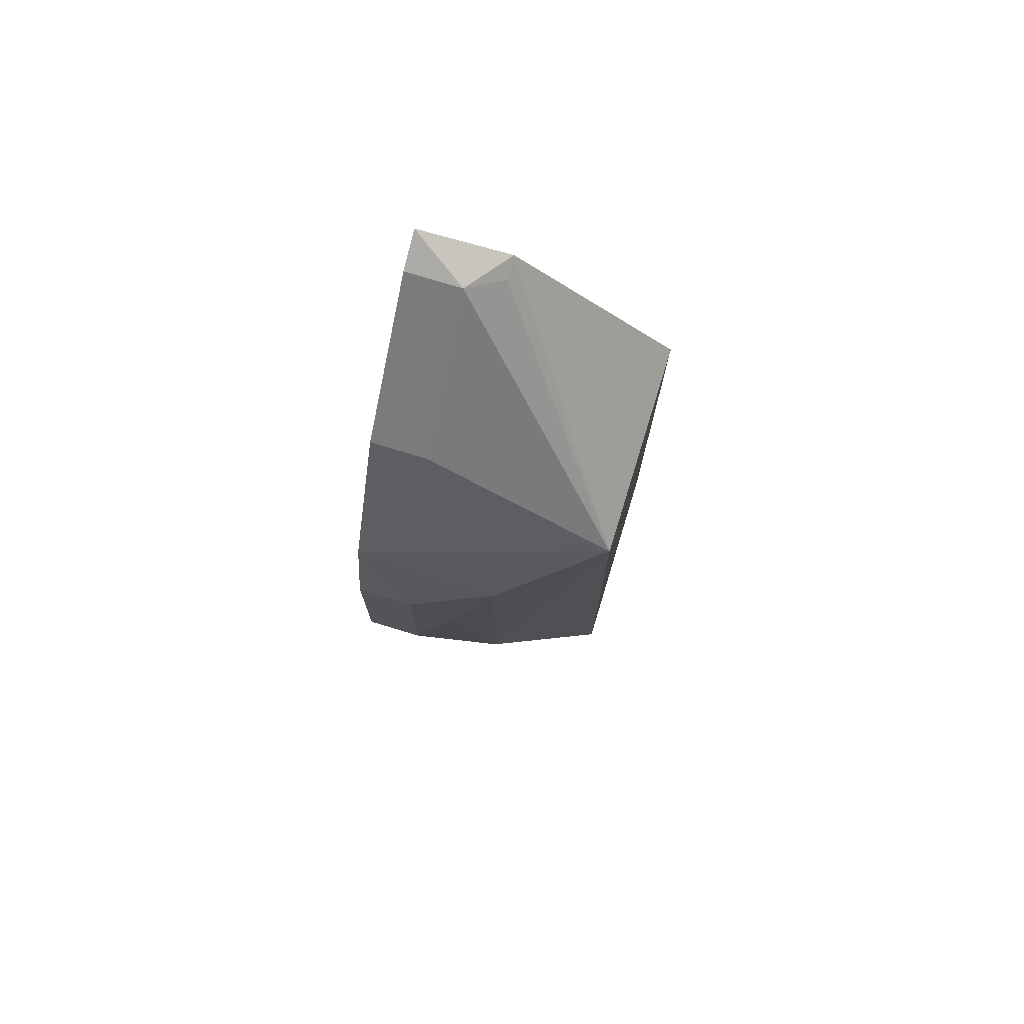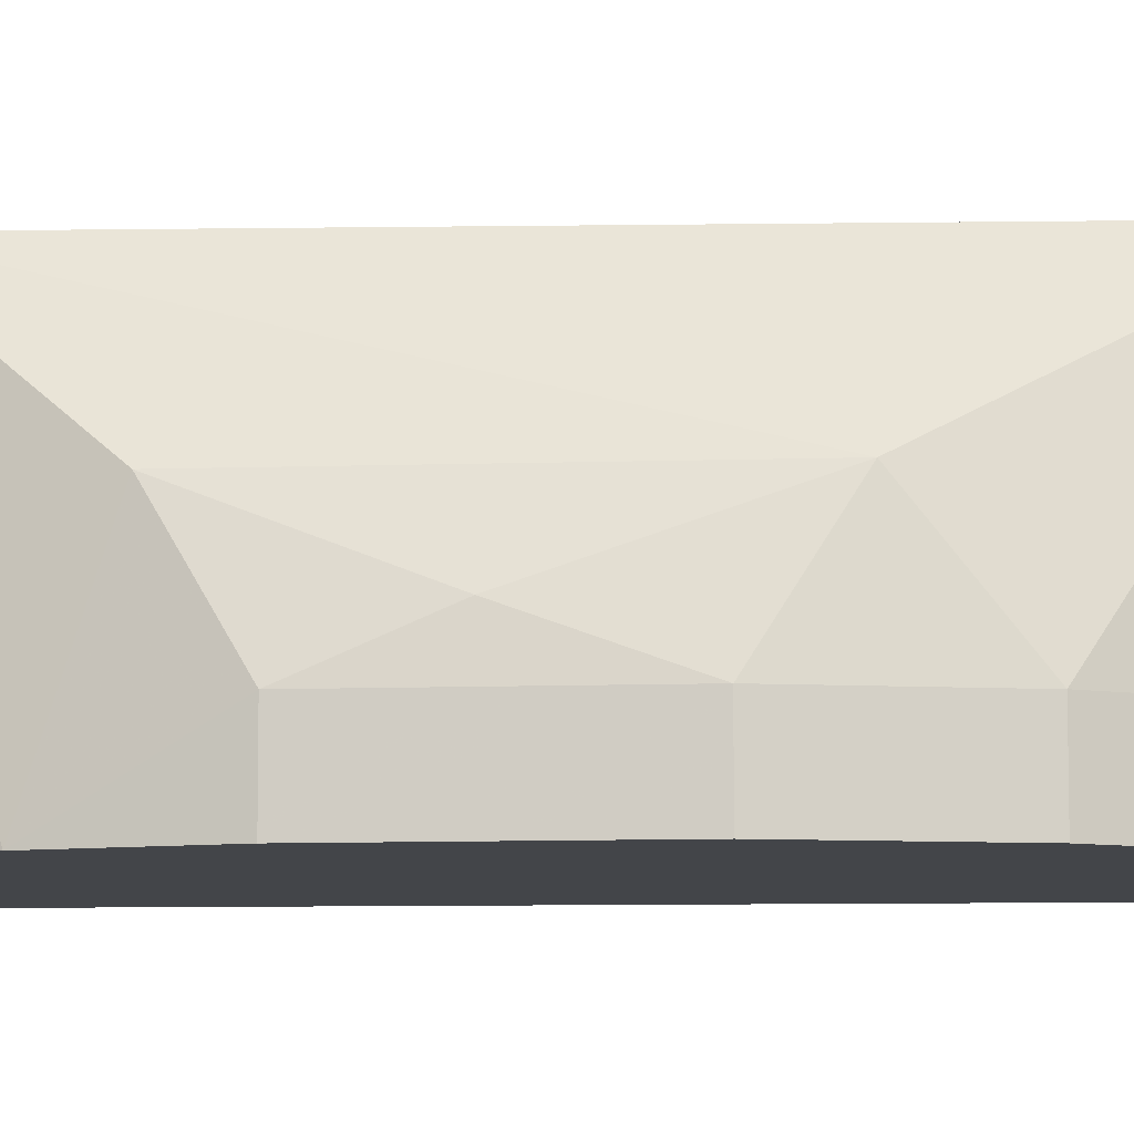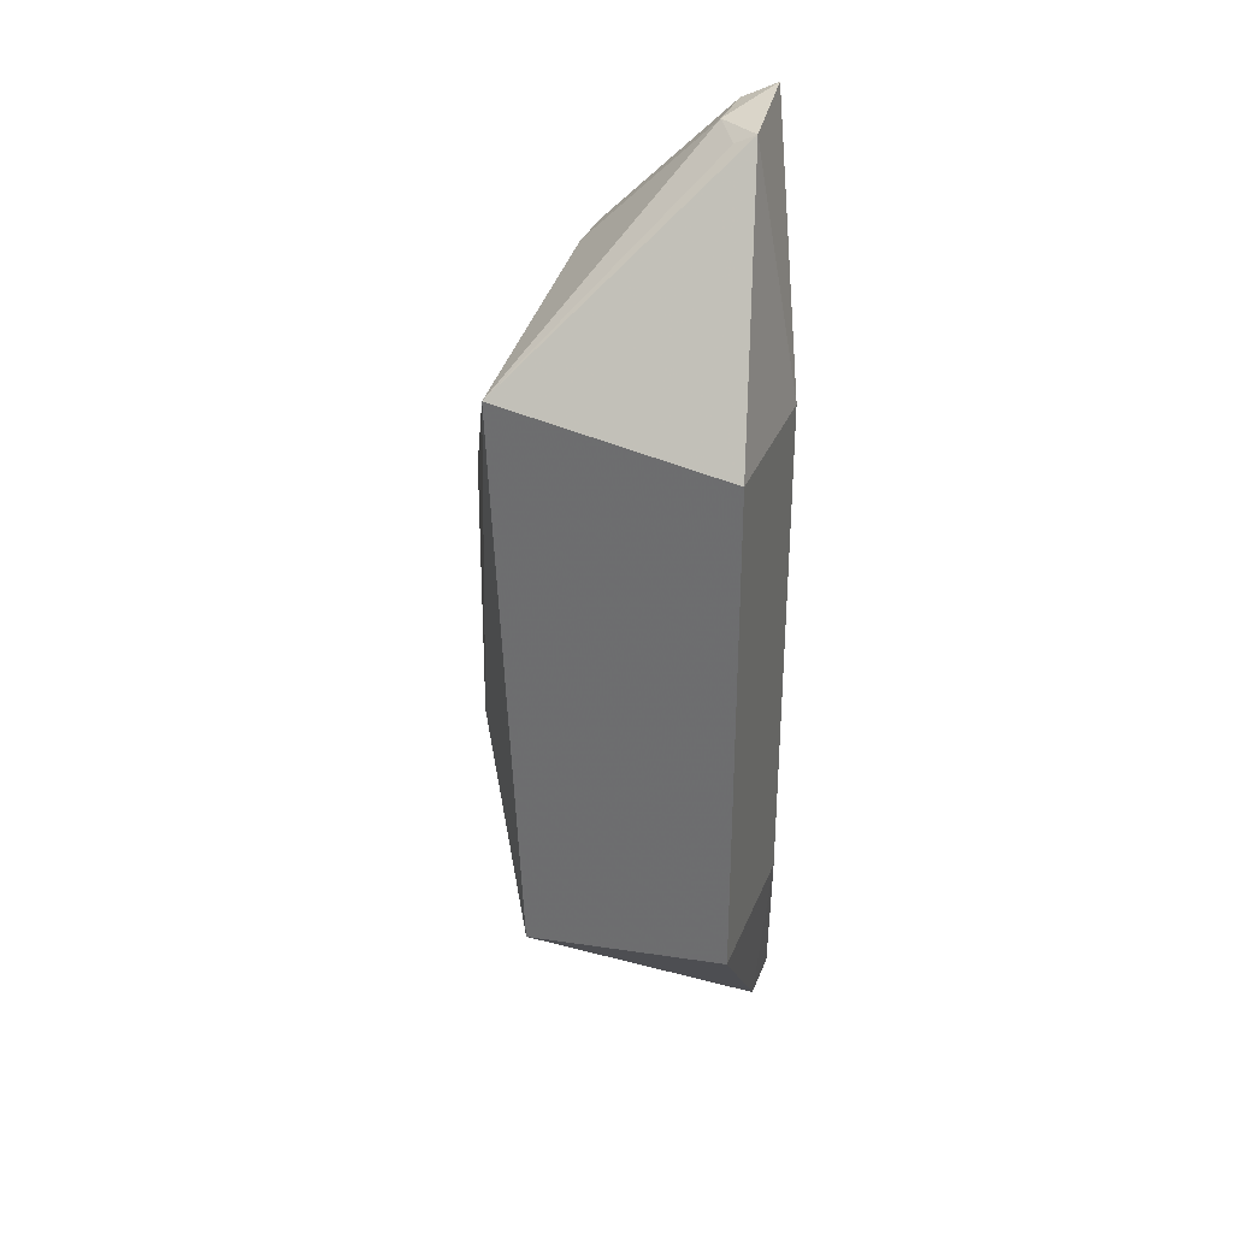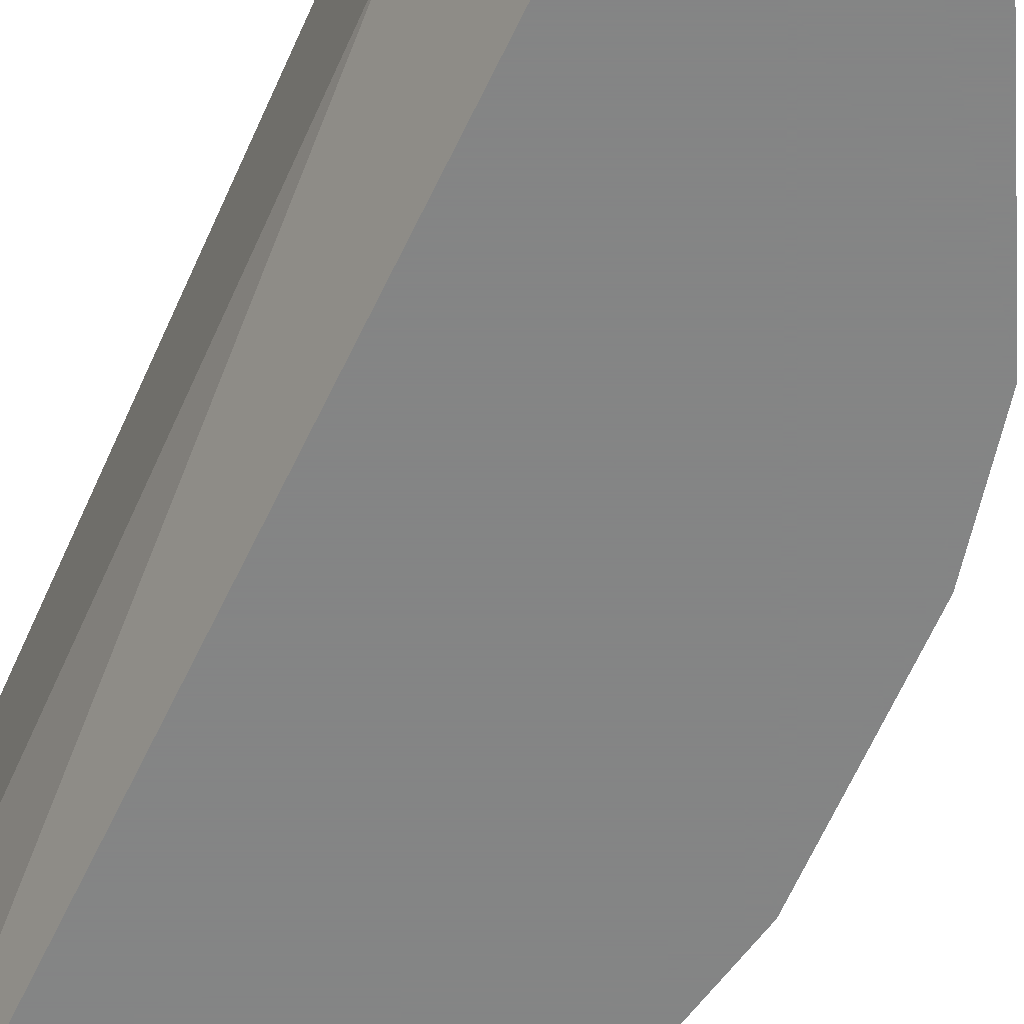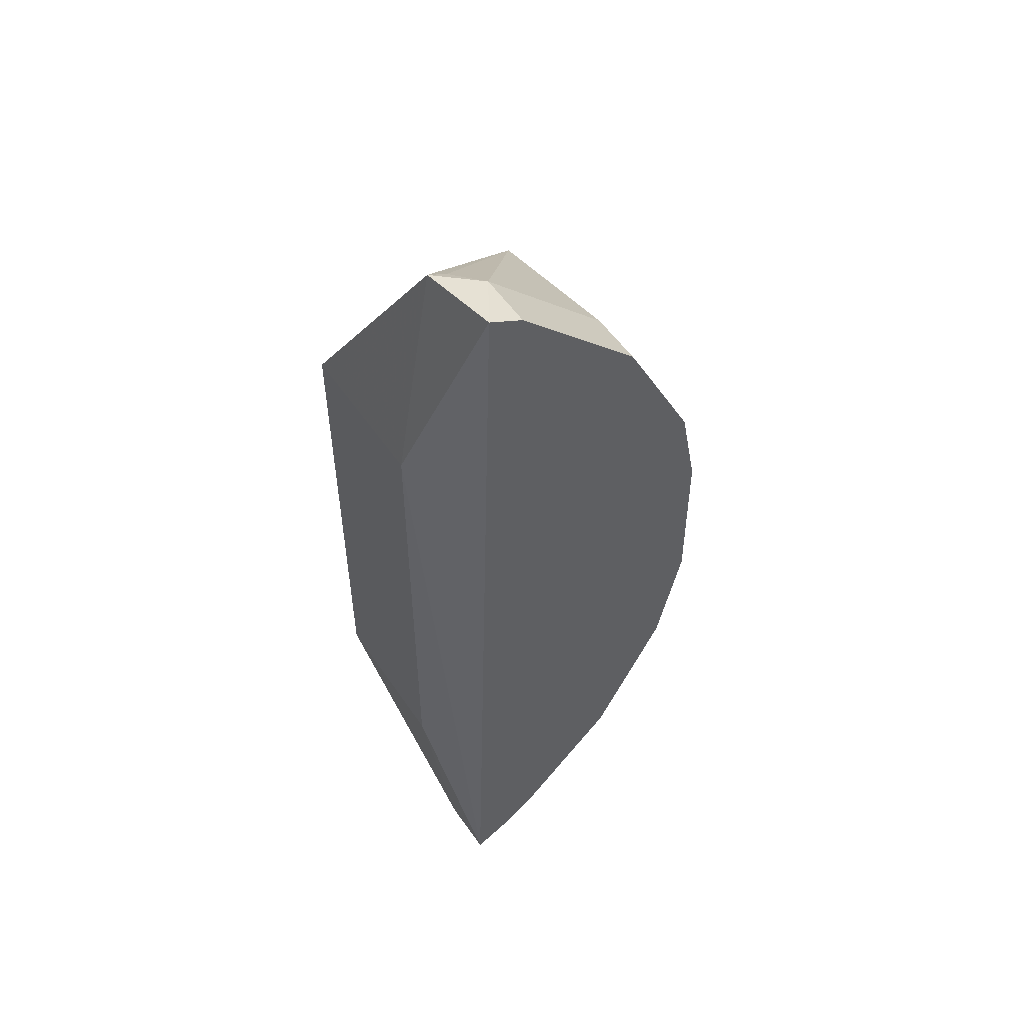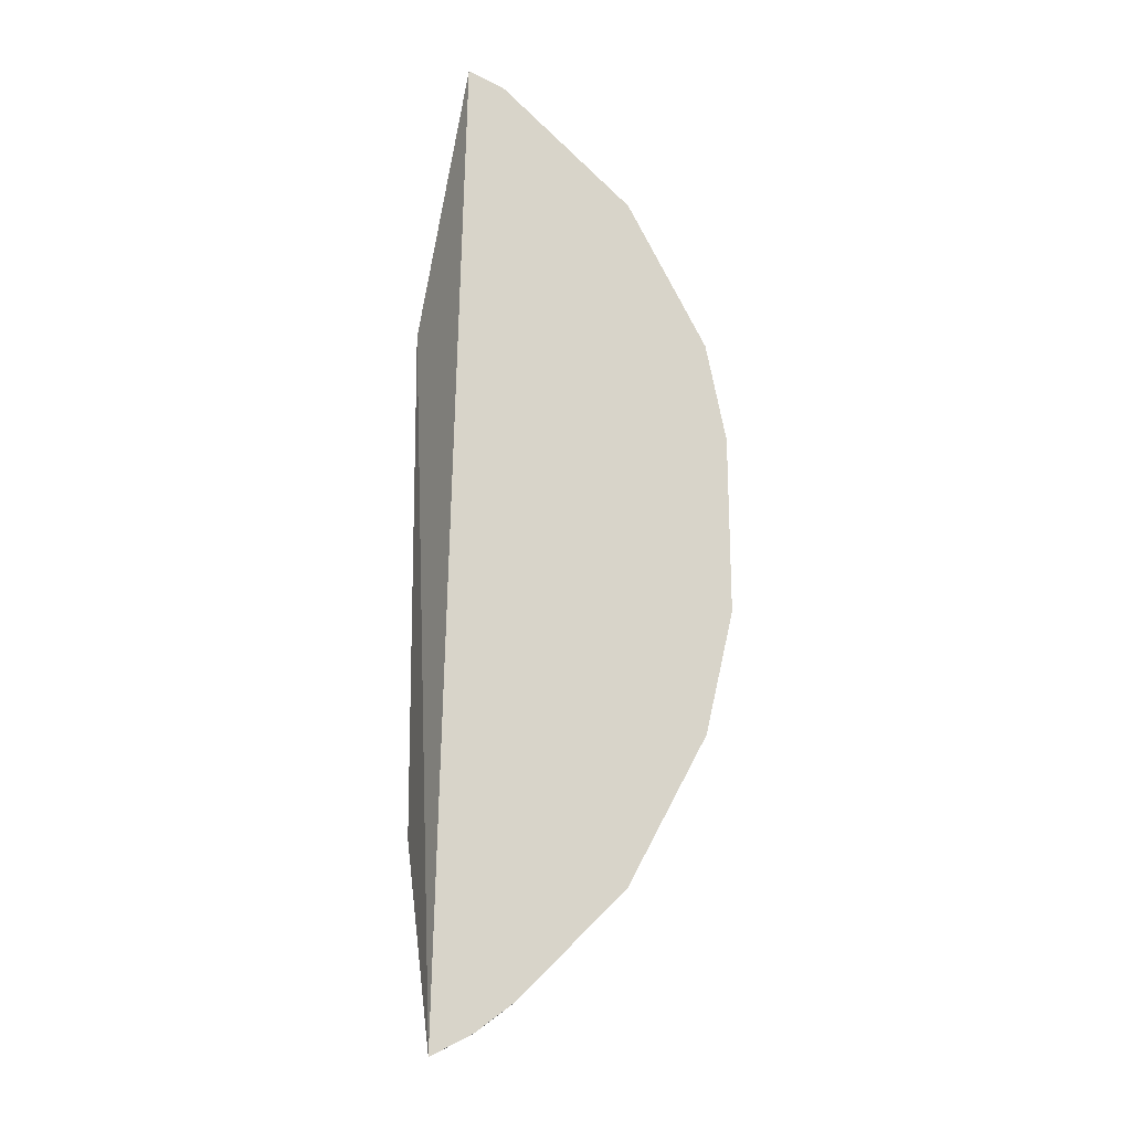
<metadata>
{"format":"obj","ext":"obj","renderer":"f3d","projection":"perspective","resolution":1024,"background":"white","views":[{"elev":75.7,"azim":-73.0,"up":"+Y"},{"elev":-8.6,"azim":-85.1,"up":"+Z"},{"elev":32.5,"azim":19.7,"up":"+Y"},{"elev":-61.6,"azim":156.2,"up":"+Z"},{"elev":53.4,"azim":146.7,"up":"+Y"},{"elev":-13.5,"azim":177.5,"up":"+Y"}]}
</metadata>
<code>
v -0.1616 -0.2891 -0.4655
v -0.1625 -0.2909 -0.5
v -0.1477 0.1326 -0.449
v -0.1731 0.2744 -0.447
v -0.3297 -0.04684 -0.4671
v -0.1776 0.2832 -0.5
v -0.1477 -0.1704 -0.449
v -0.2695 -0.2013 -0.4671
v -0.2834 0.1554 -0.3561
v -0.3297 -0.04684 -0.5
v -0.2089 -0.2619 -0.4671
v -0.1981 0.2727 -0.4671
v -0.2681 -0.1855 -0.3561
v -0.1477 0.1326 -0.3561
v -0.3171 0.1111 -0.5
v -0.3141 -0.1171 -0.5
v -0.209 -0.262 -0.5
v -0.1866 -0.2786 -0.4671
v -0.1851 0.2683 -0.447
v -0.3149 -0.0772 -0.4167
v -0.1477 -0.1704 -0.3561
v -0.3285 0.05428 -0.5
v -0.2727 0.1981 -0.4671
v -0.314 -0.1171 -0.4671
v -0.2696 -0.2013 -0.5
v -0.1866 -0.2787 -0.5
v -0.3137 0.08463 -0.4167
v -0.1982 0.2728 -0.5
v -0.3258 0.00839 -0.447
v -0.3285 0.05427 -0.4671
v -0.2728 0.1982 -0.5
f 6 3 2
f 6 4 3
f 7 1 2
f 7 2 3
f 10 6 2
f 12 4 6
f 13 8 11
f 14 3 4
f 14 4 9
f 14 7 3
f 15 6 10
f 16 10 2
f 17 11 8
f 17 16 2
f 18 2 1
f 18 13 11
f 18 1 13
f 18 11 17
f 19 12 9
f 19 9 4
f 19 4 12
f 20 13 9
f 21 13 1
f 21 1 7
f 21 7 14
f 21 14 9
f 21 9 13
f 22 15 10
f 22 10 5
f 23 15 9
f 23 9 12
f 24 16 8
f 24 8 13
f 24 13 20
f 24 20 5
f 24 5 10
f 24 10 16
f 25 17 8
f 25 8 16
f 25 16 17
f 26 18 17
f 26 17 2
f 26 2 18
f 27 20 9
f 27 9 15
f 28 23 12
f 28 12 6
f 28 6 15
f 29 5 20
f 29 20 27
f 30 27 15
f 30 15 22
f 30 29 27
f 30 22 5
f 30 5 29
f 31 28 15
f 31 15 23
f 31 23 28

</code>
